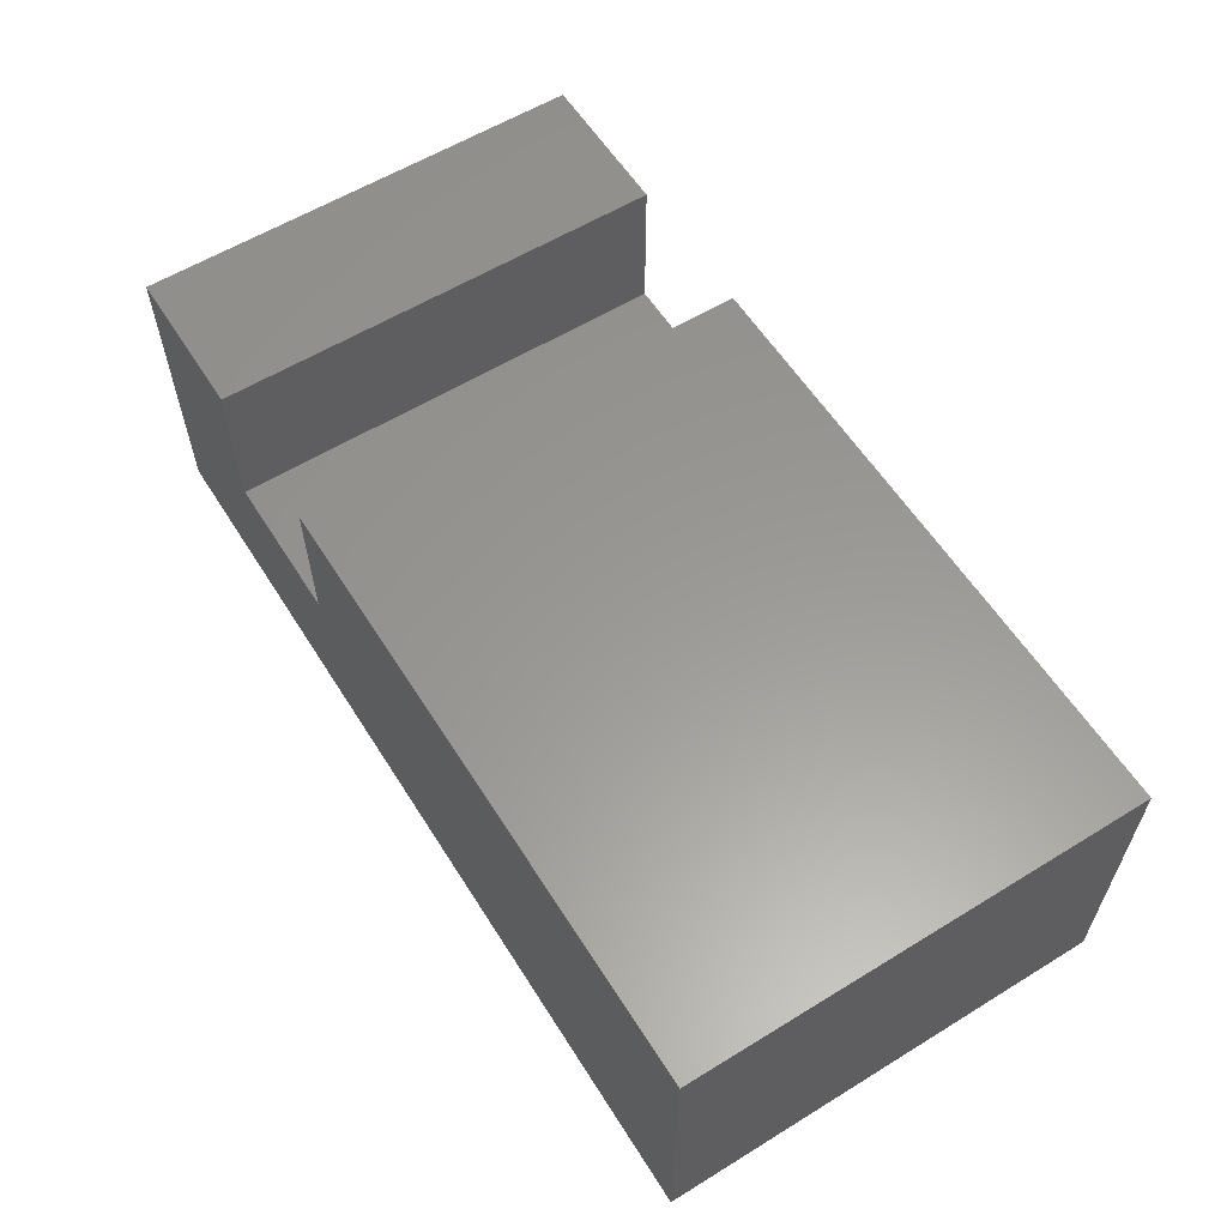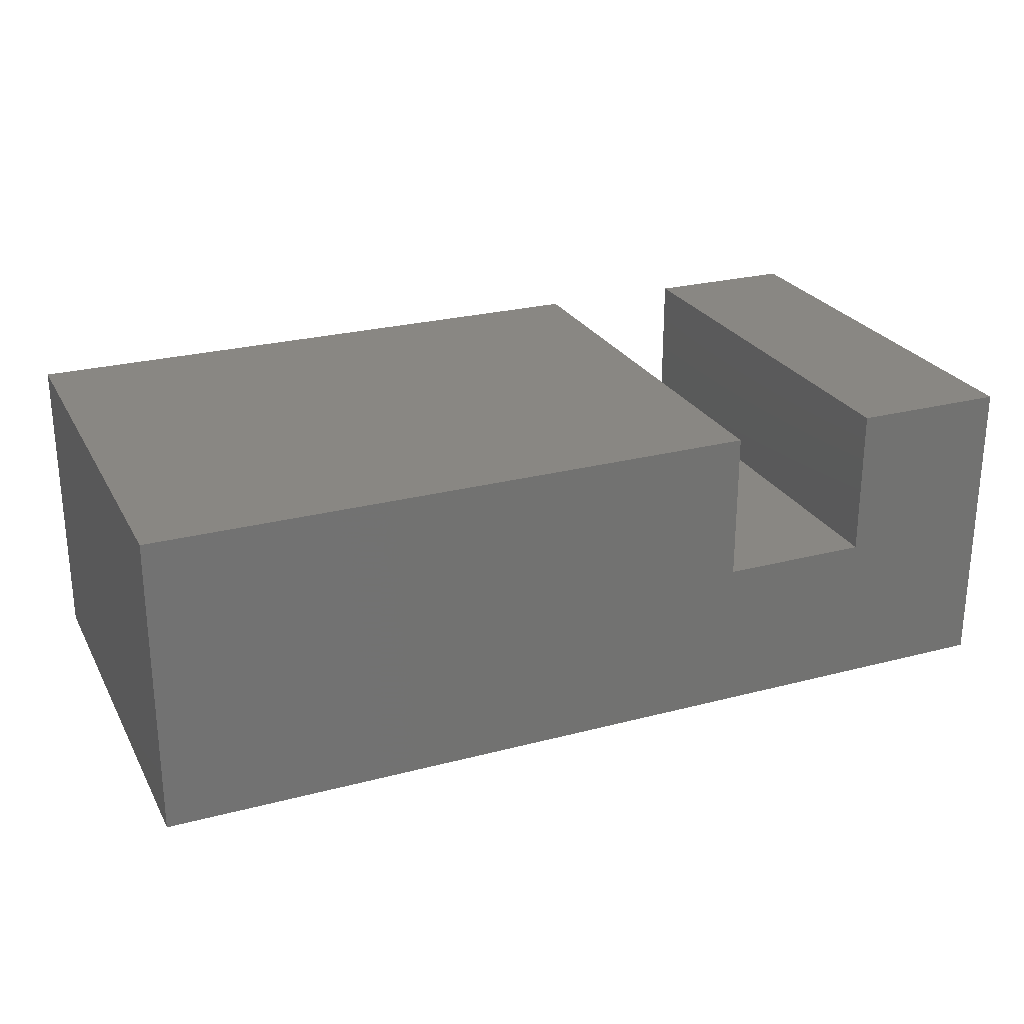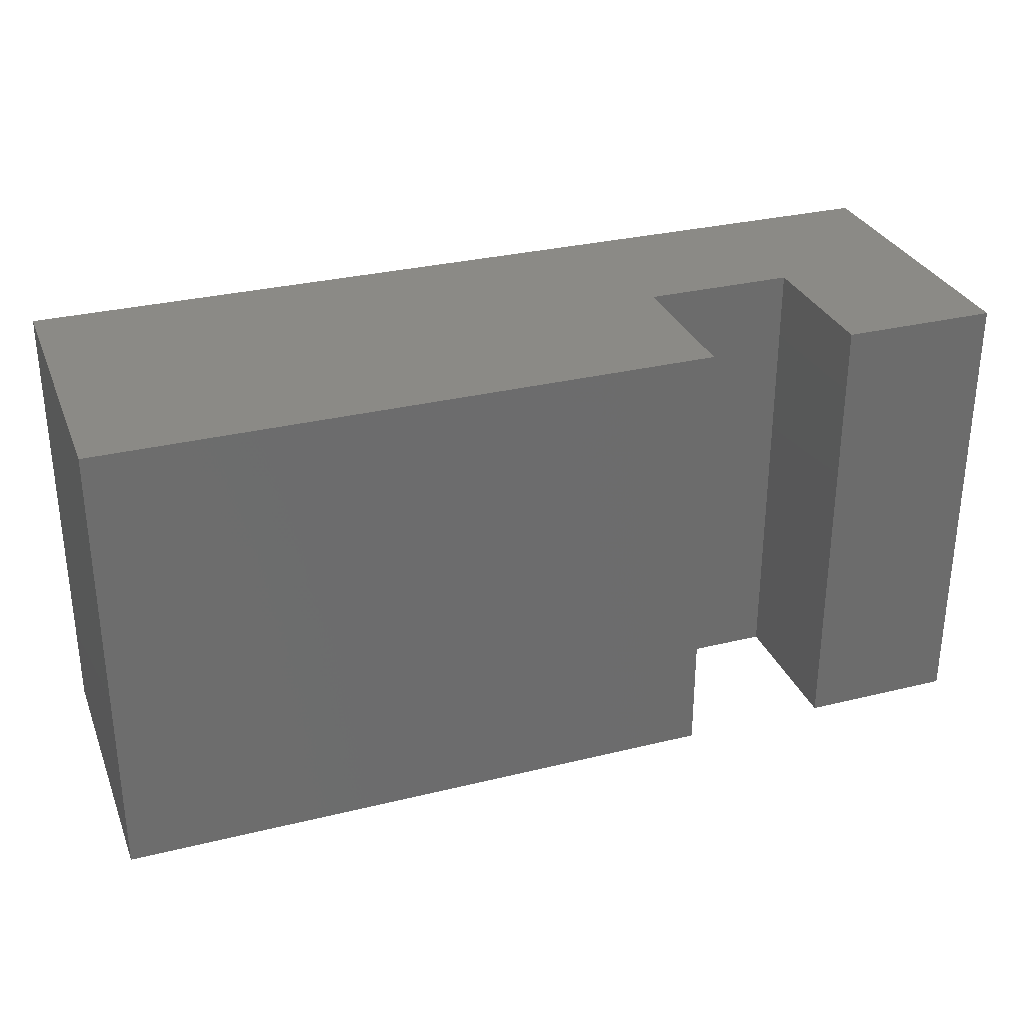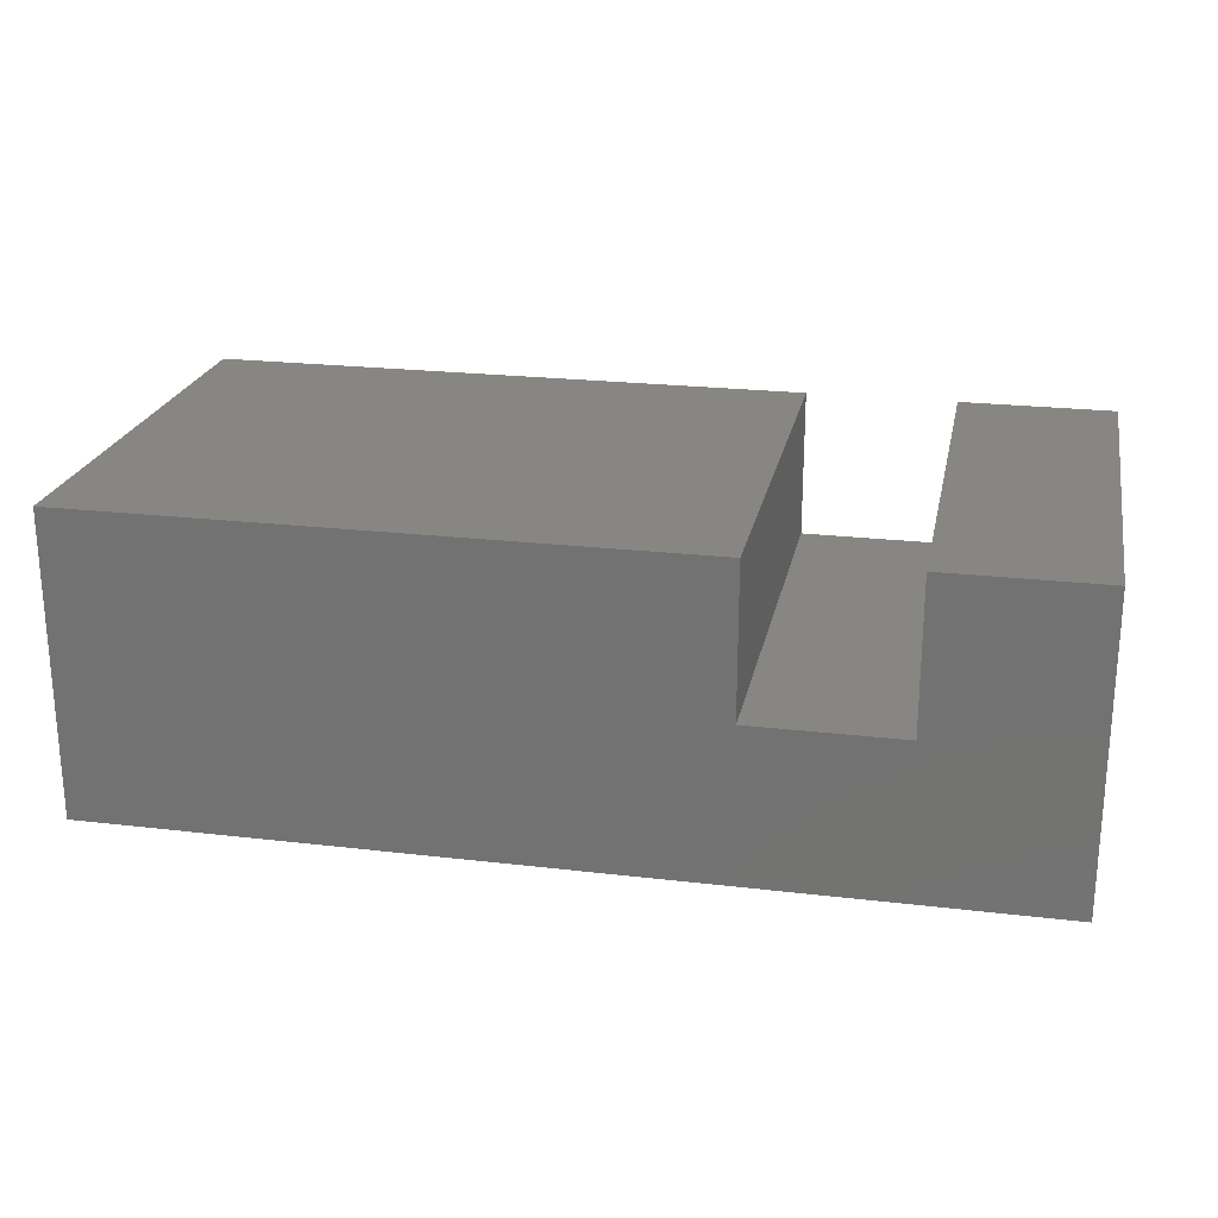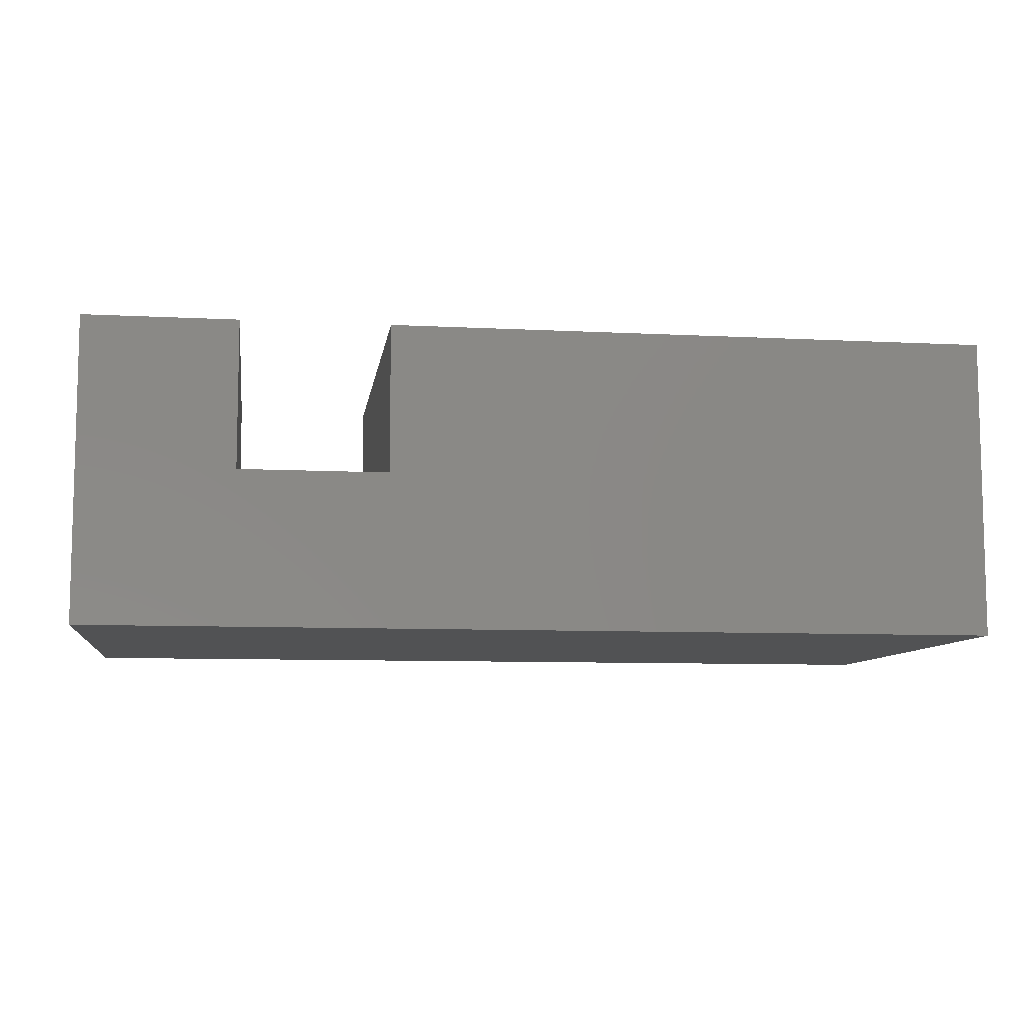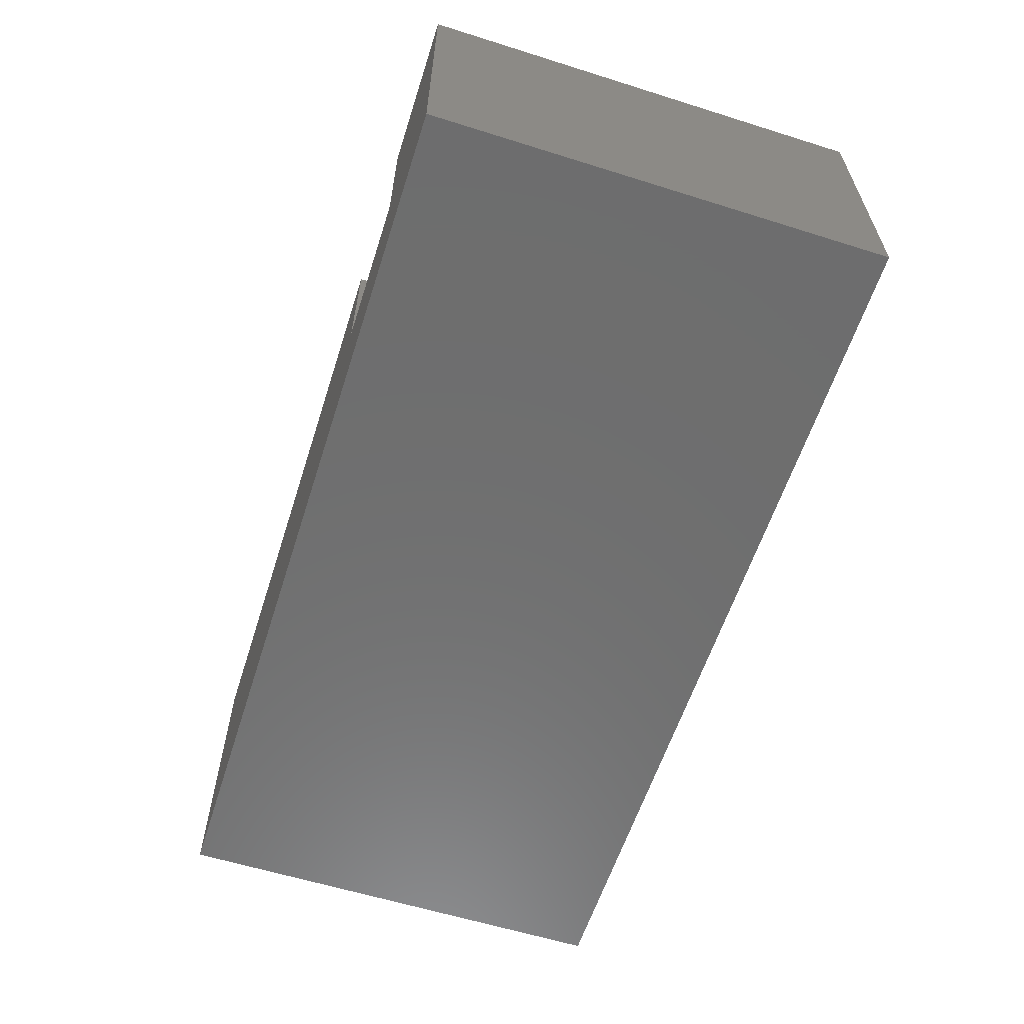
<metadata>
{"format":"stl","ext":"stl","renderer":"f3d","projection":"perspective","resolution":1024,"background":"white","views":[{"elev":59.2,"azim":-122.2,"up":"+Z"},{"elev":25.4,"azim":-22.9,"up":"+Z"},{"elev":30.6,"azim":-19.5,"up":"+Y"},{"elev":22.8,"azim":11.4,"up":"+Z"},{"elev":-8.5,"azim":172.0,"up":"+Z"},{"elev":-60.1,"azim":72.2,"up":"+Z"}]}
</metadata>
<code>
# stl→obj: 16 verts, 28 faces
v 0.98 0 0
v 0 -0.49 0
v 0 0 0
v 0.98 -0.49 0
v 0.98 0 0.325
v 0.98 -0.49 0.325
v 0.815 0 0.325
v 0.815 -0.49 0.325
v 0.815 0 0.165
v 0.815 -0.49 0.165
v 0.655 0 0.165
v 0.655 -0.49 0.165
v 0.655 0 0.325
v 0.655 -0.49 0.325
v 0 0 0.325
v 0 -0.49 0.325
f 1 2 3
f 1 4 2
f 5 4 1
f 5 6 4
f 7 6 5
f 7 8 6
f 9 8 7
f 9 10 8
f 9 11 12
f 9 12 10
f 11 13 14
f 11 14 12
f 13 15 16
f 13 16 14
f 15 3 2
f 15 2 16
f 11 3 15
f 13 11 15
f 1 11 9
f 1 3 11
f 5 9 7
f 5 1 9
f 12 16 2
f 14 16 12
f 4 10 12
f 4 12 2
f 6 8 10
f 6 10 4

</code>
